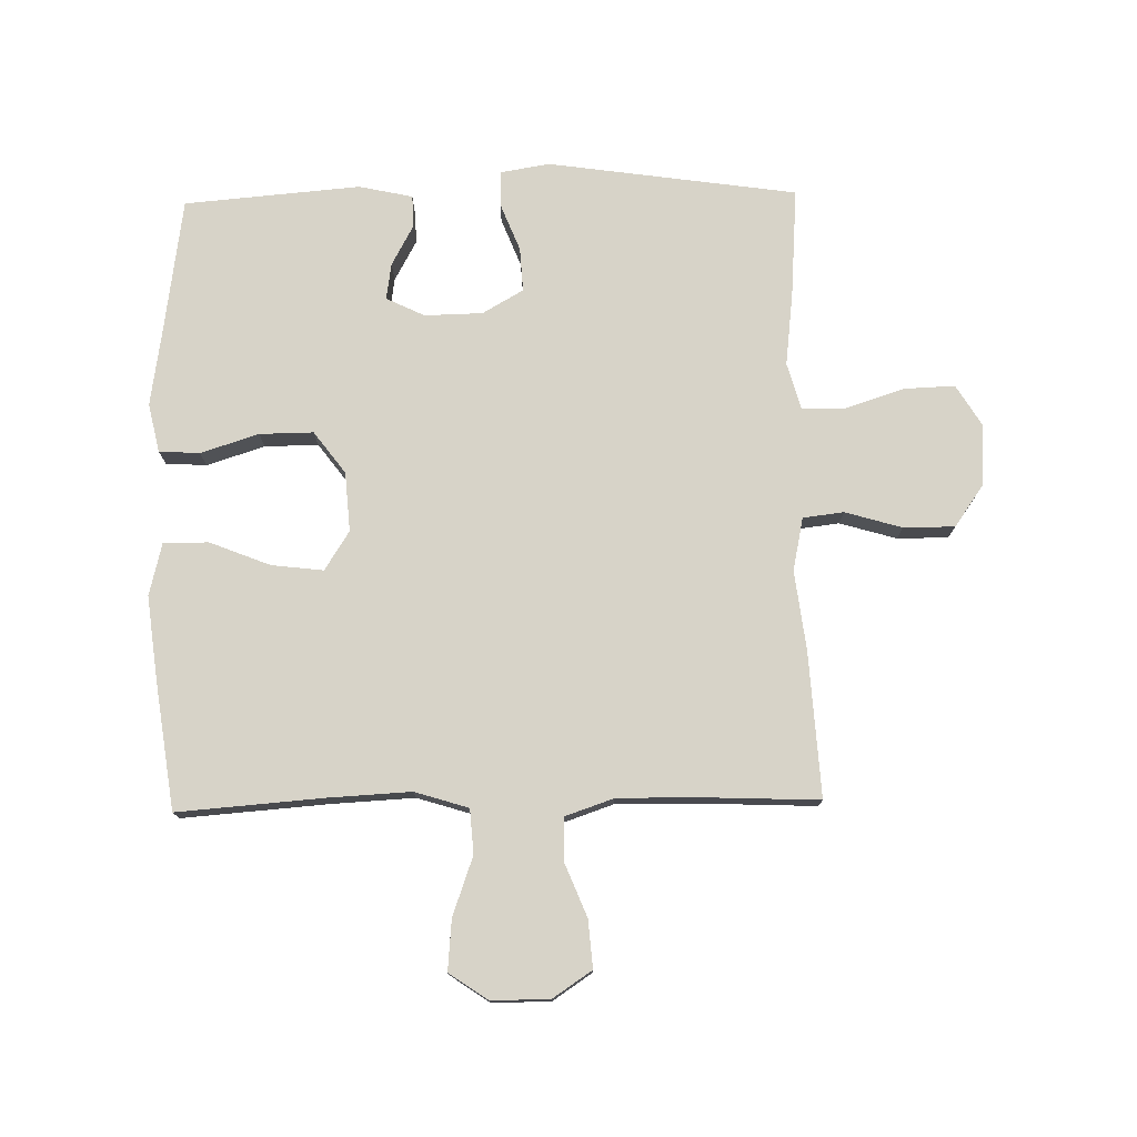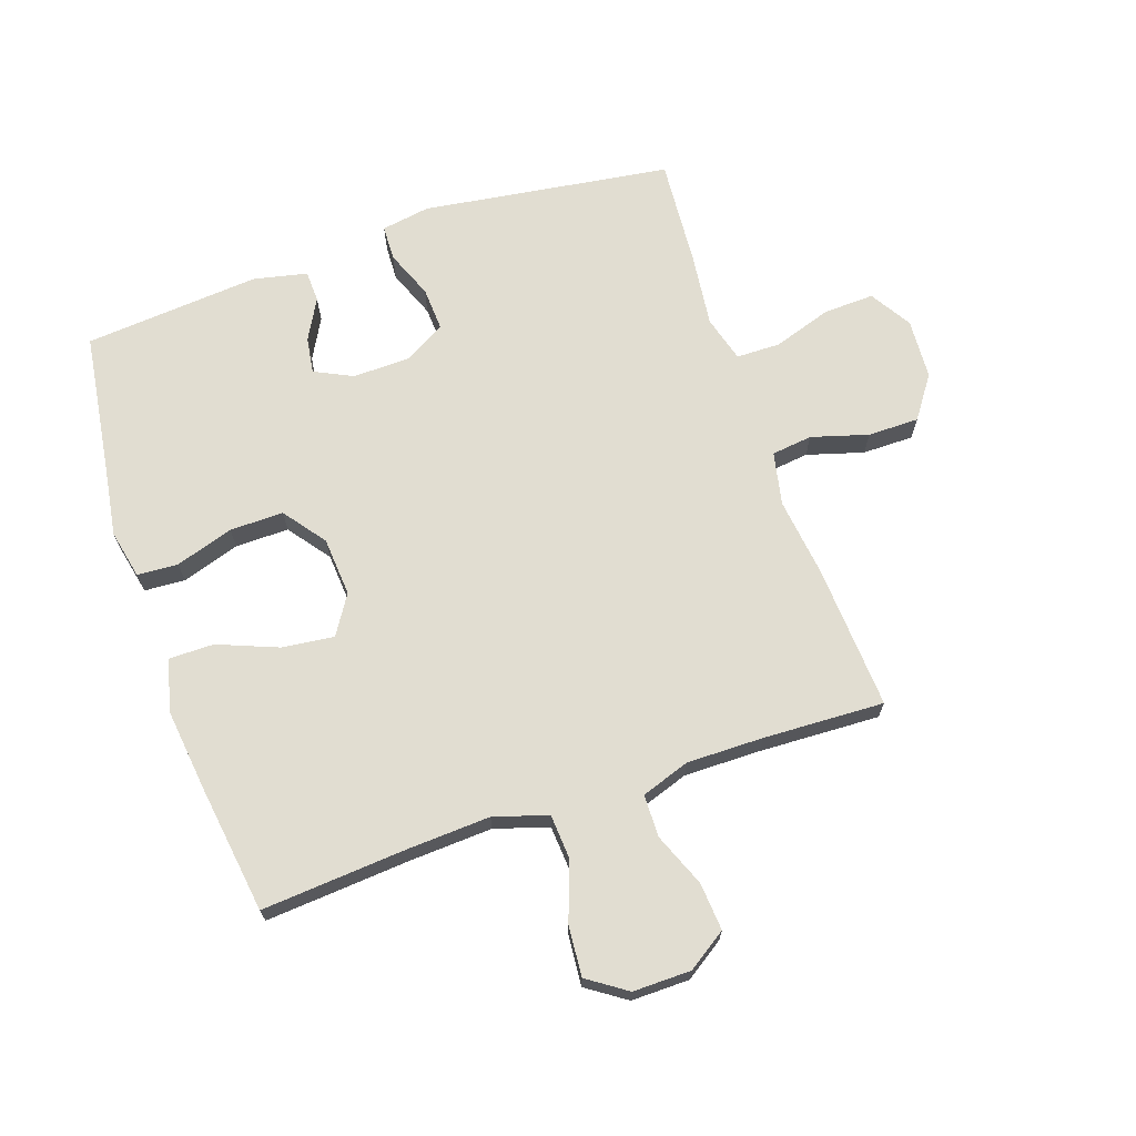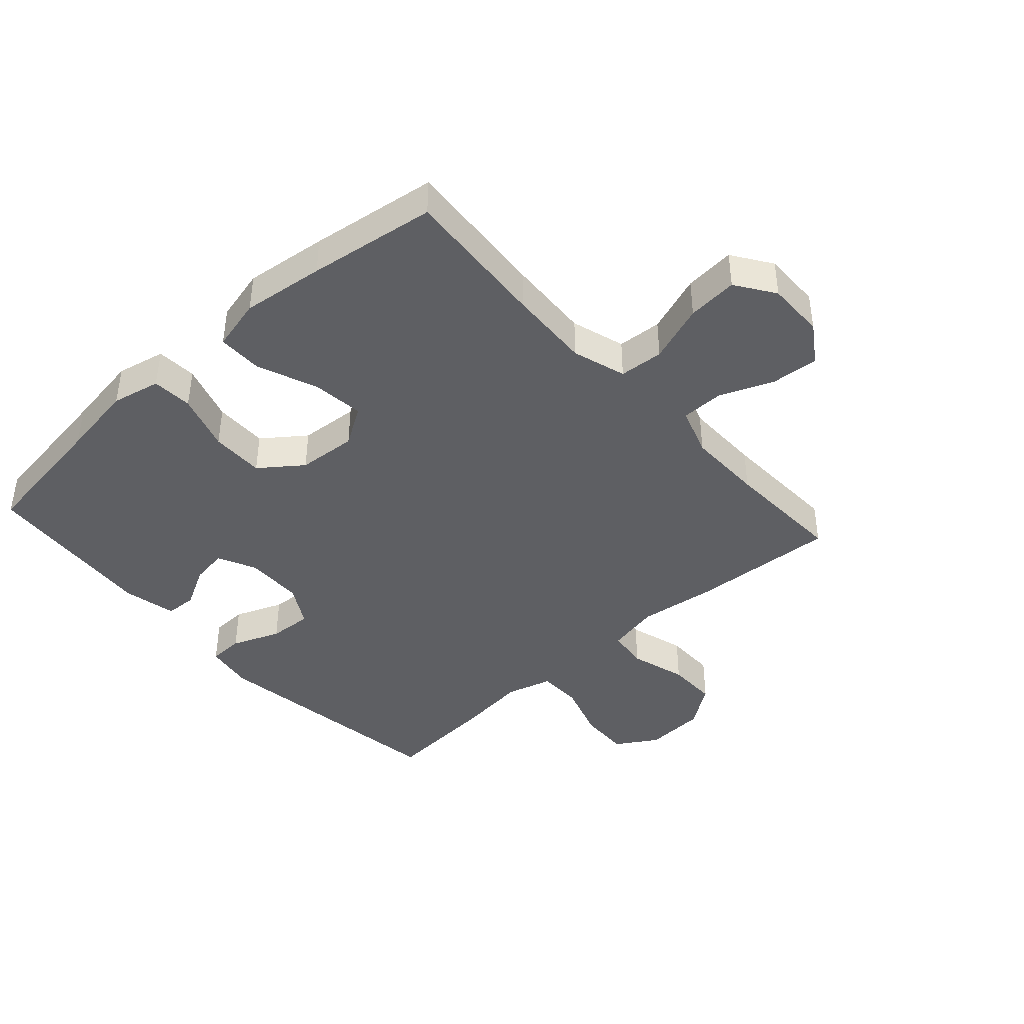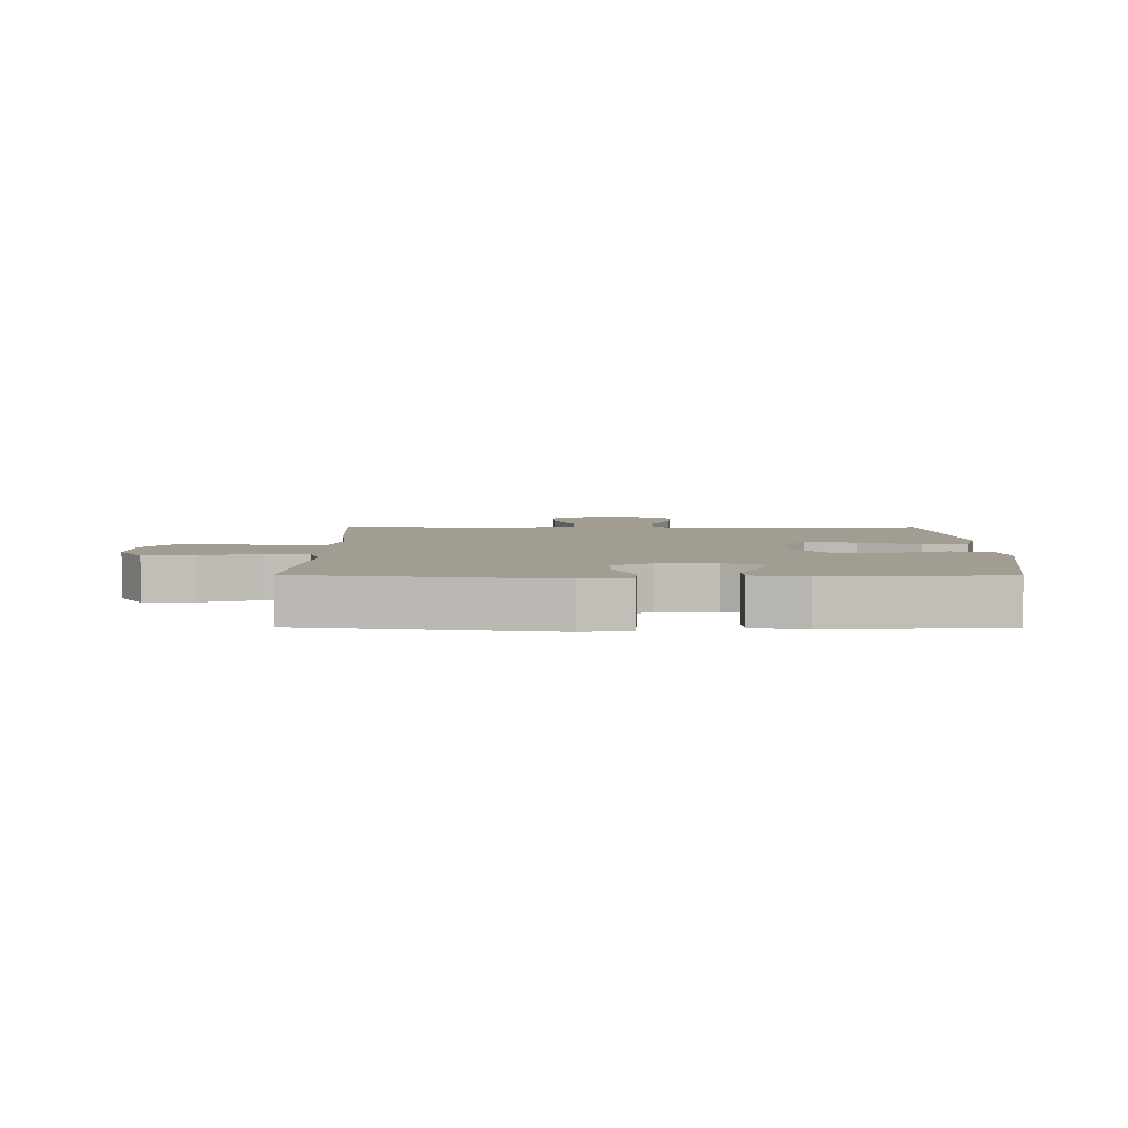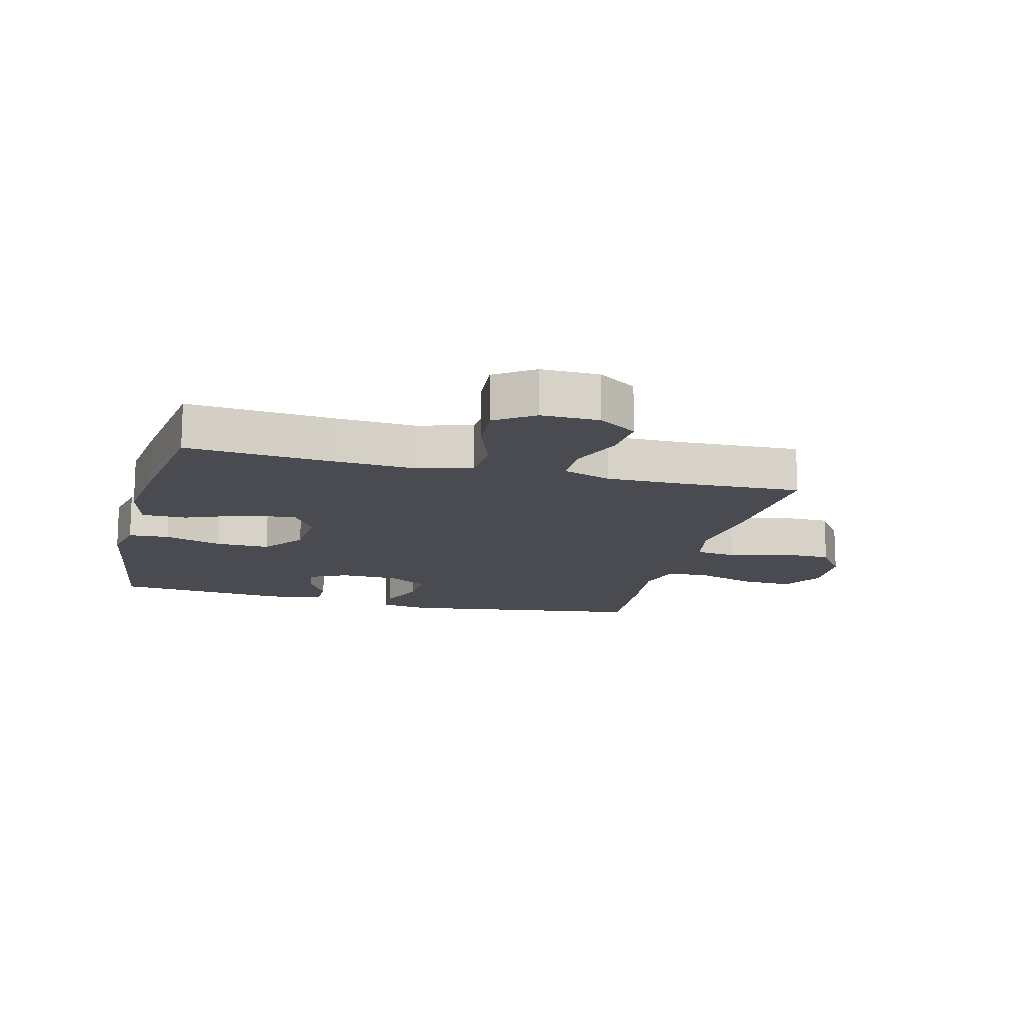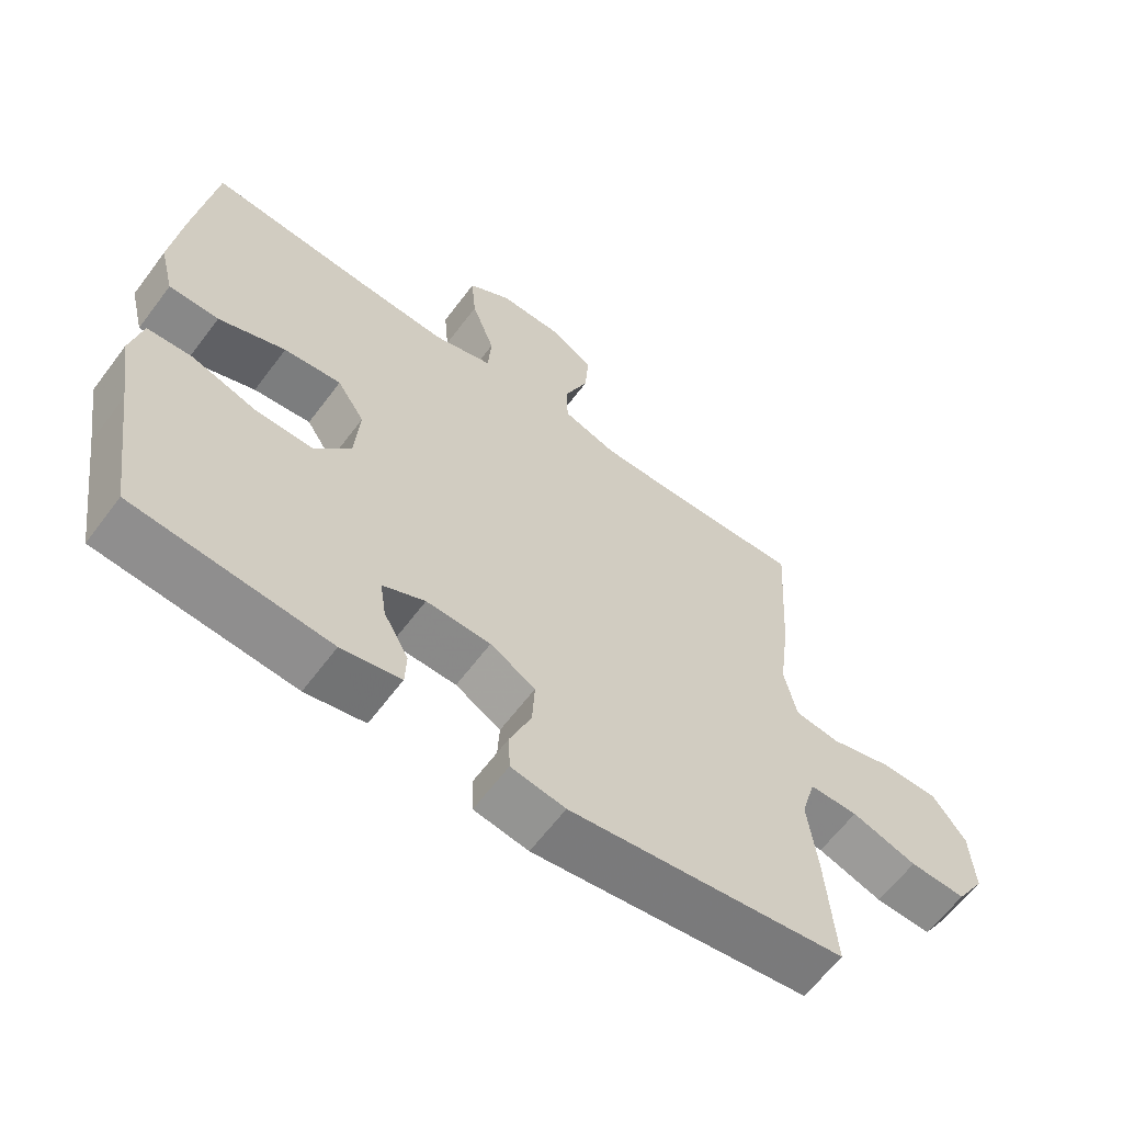
<metadata>
{"format":"obj","ext":"obj","renderer":"f3d","projection":"perspective","resolution":1024,"background":"white","views":[{"elev":76.5,"azim":-1.1,"up":"+Y"},{"elev":68.7,"azim":-18.9,"up":"+Y"},{"elev":-41.8,"azim":-48.1,"up":"+Y"},{"elev":4.6,"azim":-179.7,"up":"+Y"},{"elev":-14.6,"azim":-14.3,"up":"+Y"},{"elev":-62.7,"azim":-36.8,"up":"+Z"}]}
</metadata>
<code>
v 0.5 0.07 0.5
v 0.486 0.07 0.265
v 0.47 0.07 0.137
v 0.488 0.07 0.051
v 0.554 0.07 0.043
v 0.646 0.07 0.07
v 0.729 0.07 0.07
v 0.777 0.07 0.002
v 0.783 0.07 -0.096
v 0.742 0.07 -0.163
v 0.66 0.07 -0.16
v 0.565 0.07 -0.129
v 0.494 0.07 -0.13
v 0.473 0.07 -0.205
v 0.487 0.07 -0.323
v 0.5 0.07 -0.5
v 0.097 0.07 -0.558
v 0.018 0.07 -0.545
v 0.016 0.07 -0.488
v 0.047 0.07 -0.41
v 0.051 0.07 -0.339
v -0.015 0.07 -0.301
v -0.109 0.07 -0.299
v -0.171 0.07 -0.329
v -0.162 0.07 -0.388
v -0.126 0.07 -0.454
v -0.128 0.07 -0.505
v -0.215 0.07 -0.524
v -0.5 0.07 -0.5
v -0.532 0.07 -0.279
v -0.551 0.07 -0.157
v -0.534 0.07 -0.078
v -0.468 0.07 -0.074
v -0.374 0.07 -0.104
v -0.287 0.07 -0.105
v -0.236 0.07 -0.037
v -0.229 0.07 0.059
v -0.269 0.07 0.122
v -0.353 0.07 0.112
v -0.451 0.07 0.073
v -0.524 0.07 0.073
v -0.545 0.07 0.158
v -0.529 0.07 0.292
v -0.5 0.07 0.5
v -0.264 0.07 0.482
v -0.13 0.07 0.475
v -0.043 0.07 0.502
v -0.038 0.07 0.574
v -0.072 0.07 0.669
v -0.079 0.07 0.751
v -0.016 0.07 0.794
v 0.078 0.07 0.793
v 0.141 0.07 0.751
v 0.135 0.07 0.674
v 0.1 0.07 0.587
v 0.101 0.07 0.518
v 0.18 0.07 0.491
v 0.304 0.07 0.492
v 0.5 0 0.5
v 0.486 0 0.265
v 0.47 0 0.137
v 0.488 0 0.051
v 0.554 0 0.043
v 0.646 0 0.07
v 0.729 0 0.07
v 0.777 0 0.002
v 0.783 0 -0.096
v 0.742 0 -0.163
v 0.66 0 -0.16
v 0.565 0 -0.129
v 0.494 0 -0.13
v 0.473 0 -0.205
v 0.487 0 -0.323
v 0.5 0 -0.5
v 0.097 0 -0.558
v 0.018 0 -0.545
v 0.016 0 -0.488
v 0.047 0 -0.41
v 0.051 0 -0.339
v -0.015 0 -0.301
v -0.109 0 -0.299
v -0.171 0 -0.329
v -0.162 0 -0.388
v -0.126 0 -0.454
v -0.128 0 -0.505
v -0.215 0 -0.524
v -0.5 0 -0.5
v -0.532 0 -0.279
v -0.551 0 -0.157
v -0.534 0 -0.078
v -0.468 0 -0.074
v -0.374 0 -0.104
v -0.287 0 -0.105
v -0.236 0 -0.037
v -0.229 0 0.059
v -0.269 0 0.122
v -0.353 0 0.112
v -0.451 0 0.073
v -0.524 0 0.073
v -0.545 0 0.158
v -0.529 0 0.292
v -0.5 0 0.5
v -0.264 0 0.482
v -0.13 0 0.475
v -0.043 0 0.502
v -0.038 0 0.574
v -0.072 0 0.669
v -0.079 0 0.751
v -0.016 0 0.794
v 0.078 0 0.793
v 0.141 0 0.751
v 0.135 0 0.674
v 0.1 0 0.587
v 0.101 0 0.518
v 0.18 0 0.491
v 0.304 0 0.492
f 53 54 55
f 52 53 55
f 51 52 55
f 50 51 55
f 49 50 55
f 48 49 55
f 47 48 55 56
f 46 47 56 57
f 43 44 45
f 42 43 45
f 41 42 45
f 40 41 45
f 39 40 45
f 38 39 45 46
f 46 57 58
f 38 46 58
f 37 38 58
f 32 33 34
f 31 32 34
f 30 31 34
f 29 30 34
f 28 29 34
f 27 28 34
f 26 27 34
f 25 26 34
f 24 25 34 35
f 23 24 35 36
f 18 19 20
f 17 18 20
f 16 17 20
f 15 16 20
f 14 15 20
f 13 14 20 21
f 10 11 12
f 9 10 12
f 8 9 12
f 7 8 12
f 6 7 12
f 5 6 12
f 4 5 12 13
f 13 21 22
f 4 13 22
f 3 4 22
f 36 37 58
f 23 36 58
f 22 23 58
f 3 22 58
f 2 3 58
f 1 2 58
f 113 112 111
f 113 111 110
f 113 110 109
f 113 109 108
f 113 108 107
f 113 107 106
f 114 113 106 105
f 115 114 105 104
f 103 102 101
f 103 101 100
f 103 100 99
f 103 99 98
f 103 98 97
f 104 103 97 96
f 116 115 104
f 116 104 96
f 116 96 95
f 92 91 90
f 92 90 89
f 92 89 88
f 92 88 87
f 92 87 86
f 92 86 85
f 92 85 84
f 92 84 83
f 93 92 83 82
f 94 93 82 81
f 78 77 76
f 78 76 75
f 78 75 74
f 78 74 73
f 78 73 72
f 79 78 72 71
f 70 69 68
f 70 68 67
f 70 67 66
f 70 66 65
f 70 65 64
f 70 64 63
f 71 70 63 62
f 80 79 71
f 80 71 62
f 80 62 61
f 116 95 94
f 116 94 81
f 116 81 80
f 116 80 61
f 116 61 60
f 116 60 59
f 1 59 60 2
f 2 60 61 3
f 3 61 62 4
f 4 62 63 5
f 5 63 64 6
f 6 64 65 7
f 7 65 66 8
f 8 66 67 9
f 9 67 68 10
f 10 68 69 11
f 11 69 70 12
f 12 70 71 13
f 13 71 72 14
f 14 72 73 15
f 15 73 74 16
f 16 74 75 17
f 17 75 76 18
f 18 76 77 19
f 19 77 78 20
f 20 78 79 21
f 21 79 80 22
f 22 80 81 23
f 23 81 82 24
f 24 82 83 25
f 25 83 84 26
f 26 84 85 27
f 27 85 86 28
f 28 86 87 29
f 29 87 88 30
f 30 88 89 31
f 31 89 90 32
f 32 90 91 33
f 33 91 92 34
f 34 92 93 35
f 35 93 94 36
f 36 94 95 37
f 37 95 96 38
f 38 96 97 39
f 39 97 98 40
f 40 98 99 41
f 41 99 100 42
f 42 100 101 43
f 43 101 102 44
f 44 102 103 45
f 45 103 104 46
f 46 104 105 47
f 47 105 106 48
f 48 106 107 49
f 49 107 108 50
f 50 108 109 51
f 51 109 110 52
f 52 110 111 53
f 53 111 112 54
f 54 112 113 55
f 55 113 114 56
f 56 114 115 57
f 57 115 116 58
f 58 116 59 1

</code>
